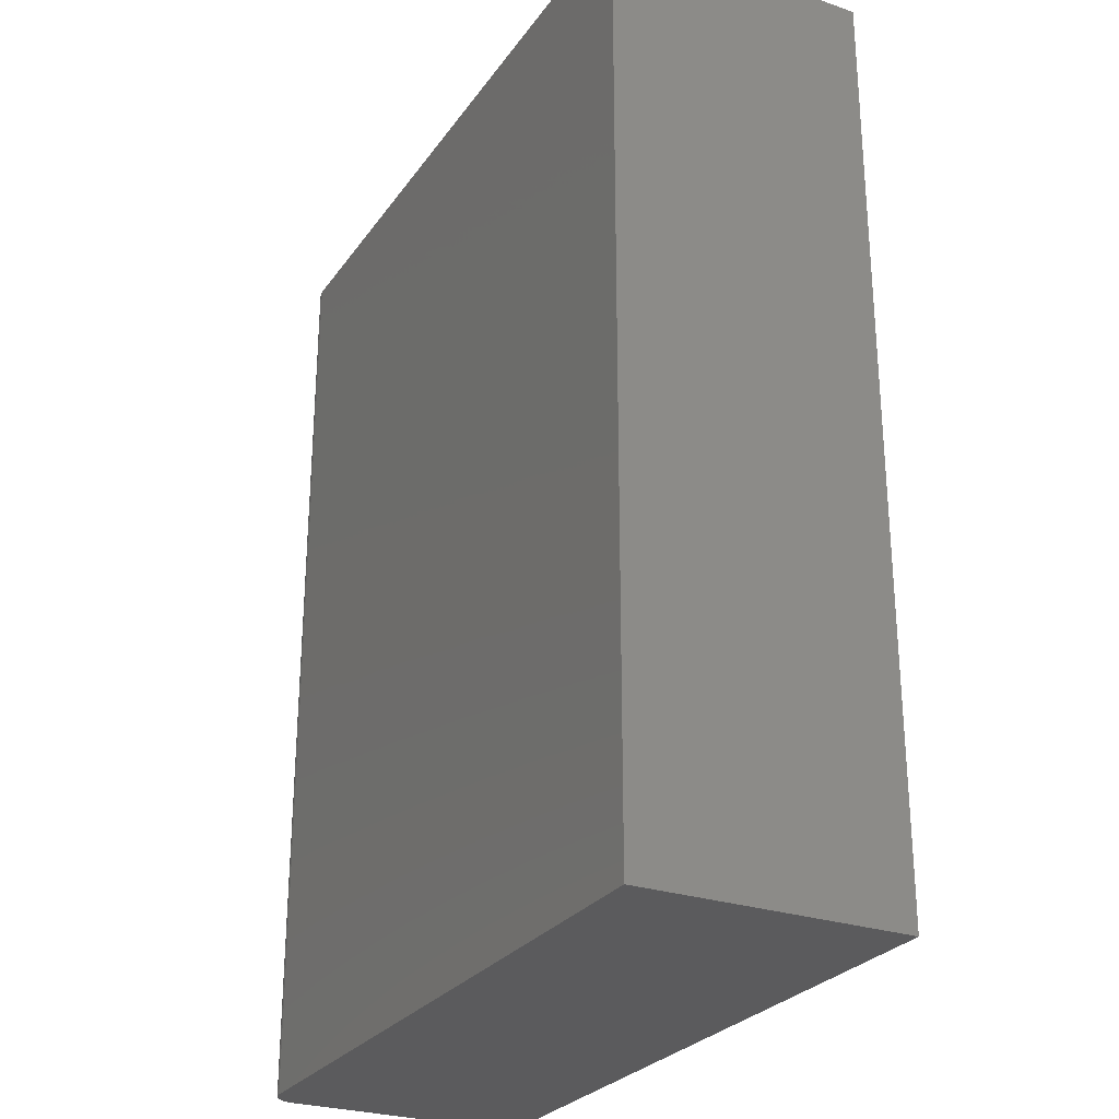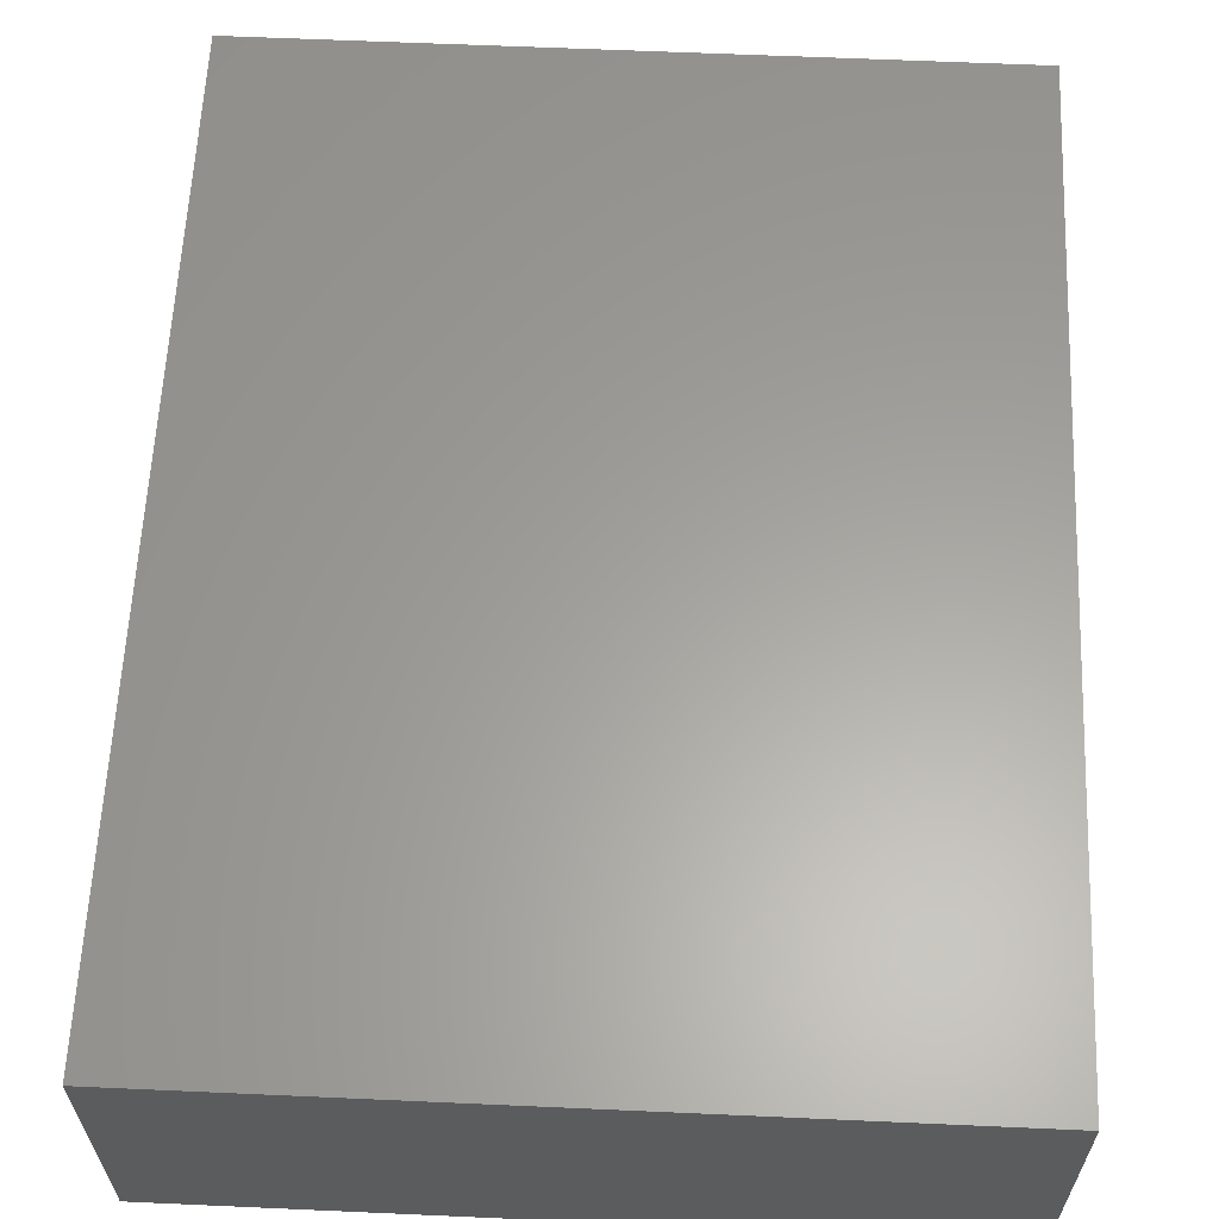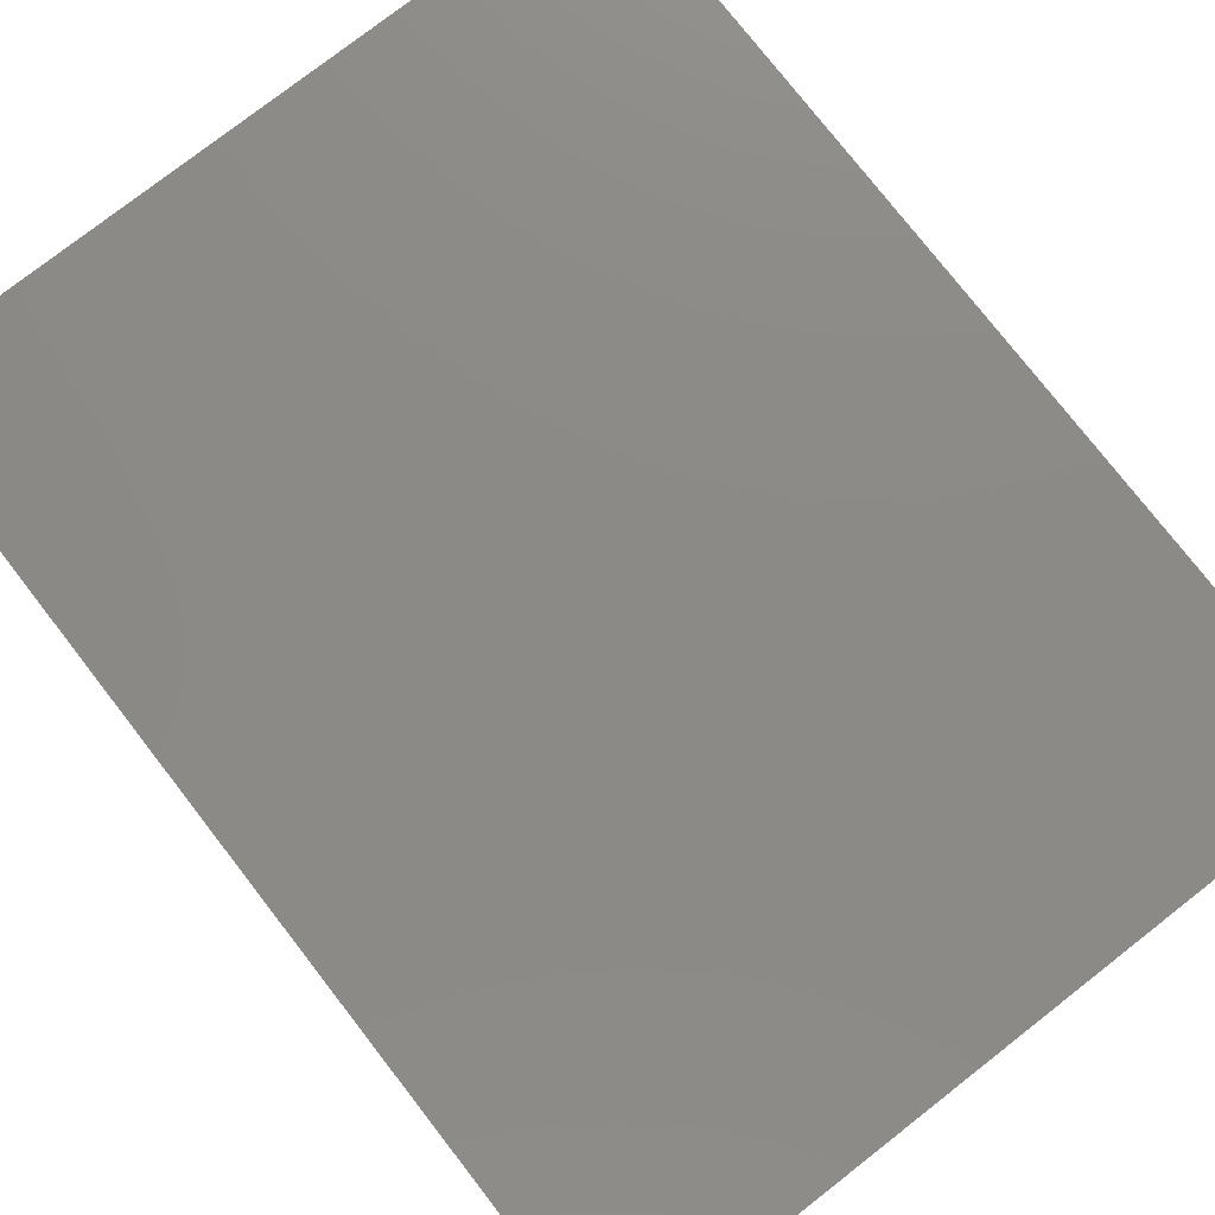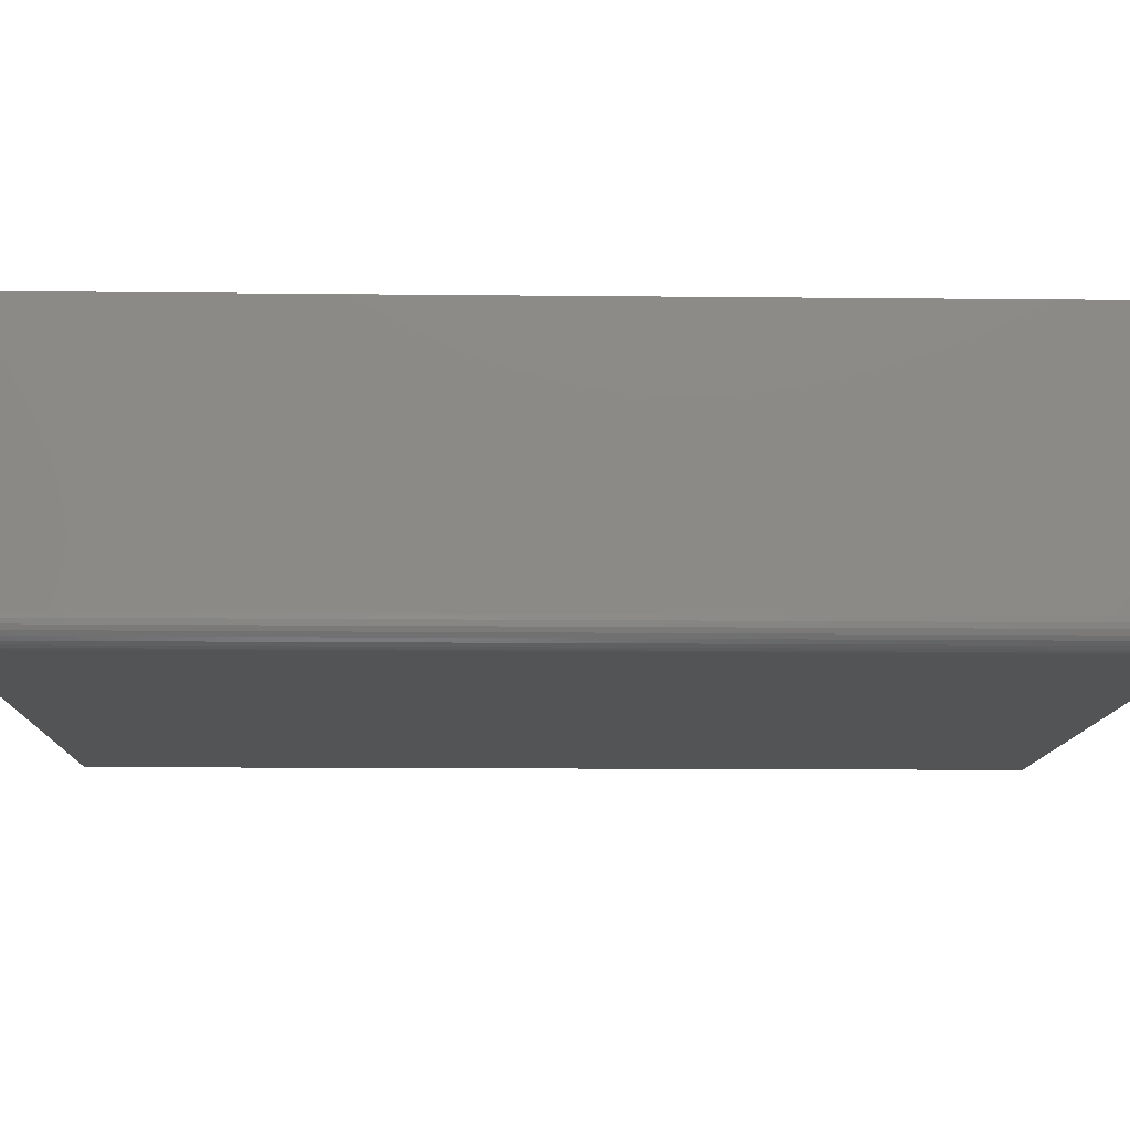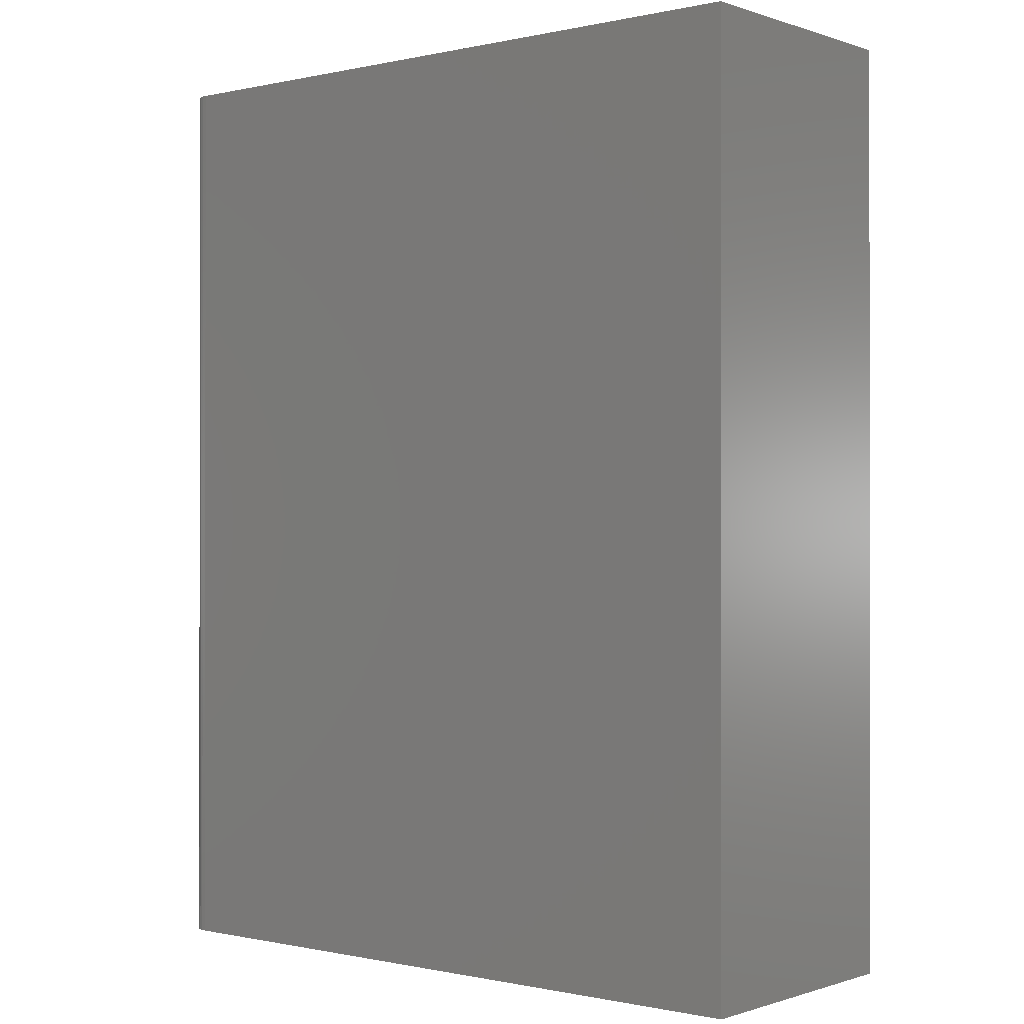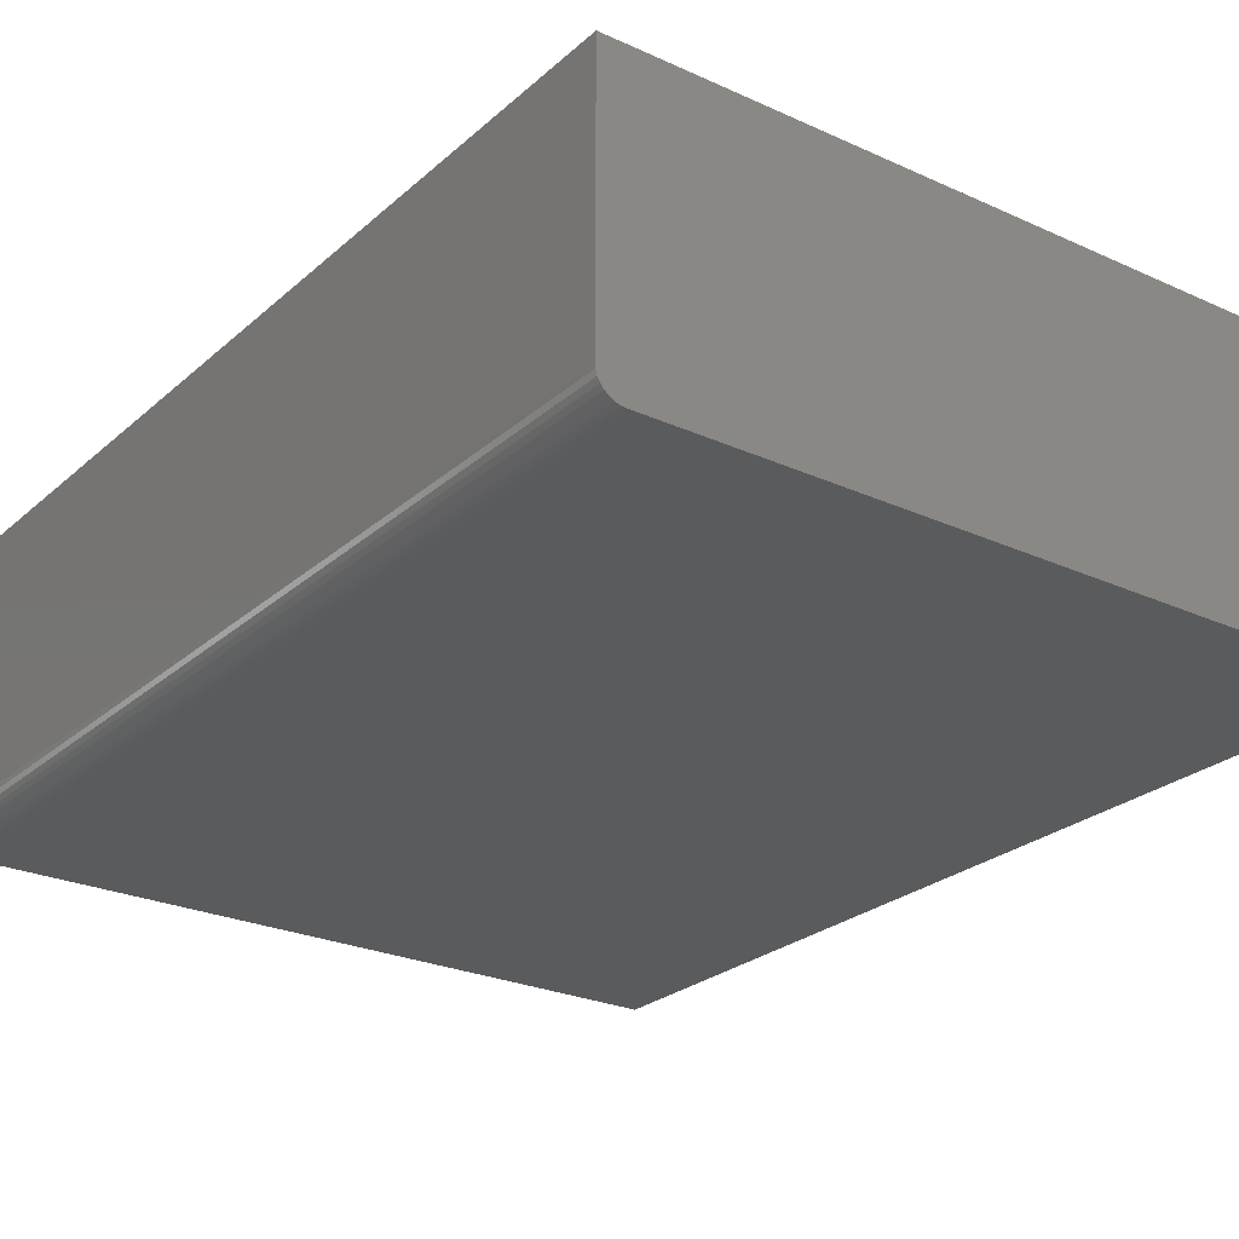
<metadata>
{"format":"stl","ext":"stl","renderer":"f3d","projection":"perspective","resolution":1024,"background":"white","views":[{"elev":-27.1,"azim":-117.7,"up":"+Y"},{"elev":61.3,"azim":2.6,"up":"+Z"},{"elev":77.8,"azim":-37.9,"up":"+Z"},{"elev":-11.5,"azim":88.5,"up":"+Z"},{"elev":-0.4,"azim":-140.5,"up":"+Y"},{"elev":-25.5,"azim":143.9,"up":"+Z"}]}
</metadata>
<code>
# stl→obj: 24 verts, 44 faces
v -0.5781 -0.75 0
v -0.5781 0.75 0
v 0.5354 -0.75 0
v 0.5354 0.75 0
v 0.5745 0.75 0.03906
v 0.5715 0.75 0.02411
v 0.5745 0.75 0.4297
v 0.5738 0.75 0.03144
v 0.5631 0.75 0.01144
v 0.5571 0.75 0.006583
v 0.5504 0.75 0.002973
v -0.5781 0.75 0.4297
v 0.5431 0.75 0.0007506
v 0.5679 0.75 0.01736
v 0.5745 -0.75 0.4297
v 0.5745 -0.75 0.03906
v 0.5715 -0.75 0.02411
v 0.5738 -0.75 0.03144
v -0.5781 -0.75 0.4297
v 0.5431 -0.75 0.0007506
v 0.5504 -0.75 0.002973
v 0.5571 -0.75 0.006583
v 0.5631 -0.75 0.01144
v 0.5679 -0.75 0.01736
f 1 2 3
f 3 2 4
f 5 6 7
f 5 8 6
f 9 10 11
f 12 7 13
f 12 13 4
f 12 4 2
f 13 7 6
f 13 6 14
f 13 14 9
f 13 9 11
f 15 16 7
f 7 16 5
f 16 17 18
f 15 19 1
f 15 1 3
f 15 3 20
f 15 20 21
f 15 21 22
f 15 22 23
f 15 23 24
f 15 24 17
f 15 17 16
f 3 4 20
f 20 4 13
f 20 13 21
f 21 13 11
f 21 11 22
f 22 11 10
f 22 10 23
f 23 10 9
f 23 9 24
f 24 9 14
f 24 14 17
f 17 14 6
f 17 6 18
f 18 6 8
f 18 8 16
f 16 8 5
f 19 15 12
f 12 15 7
f 12 2 19
f 19 2 1

</code>
